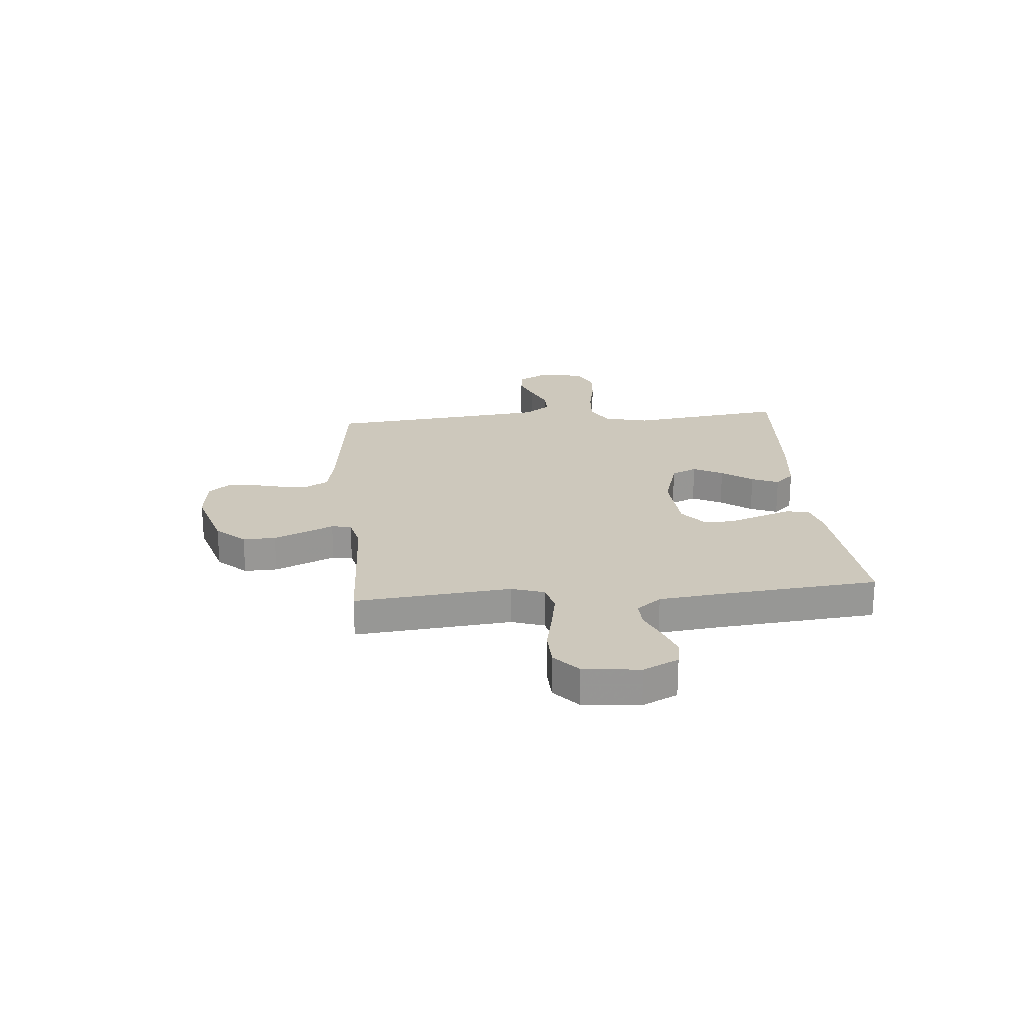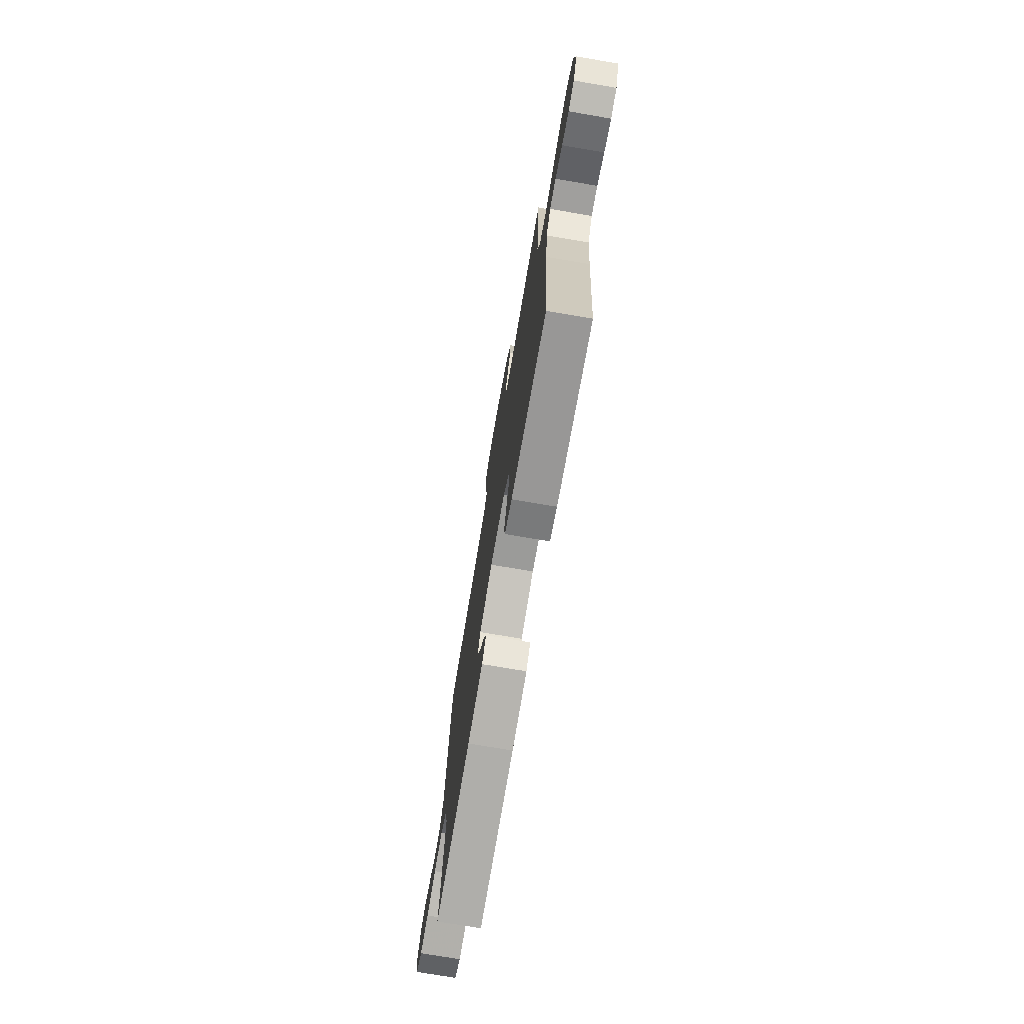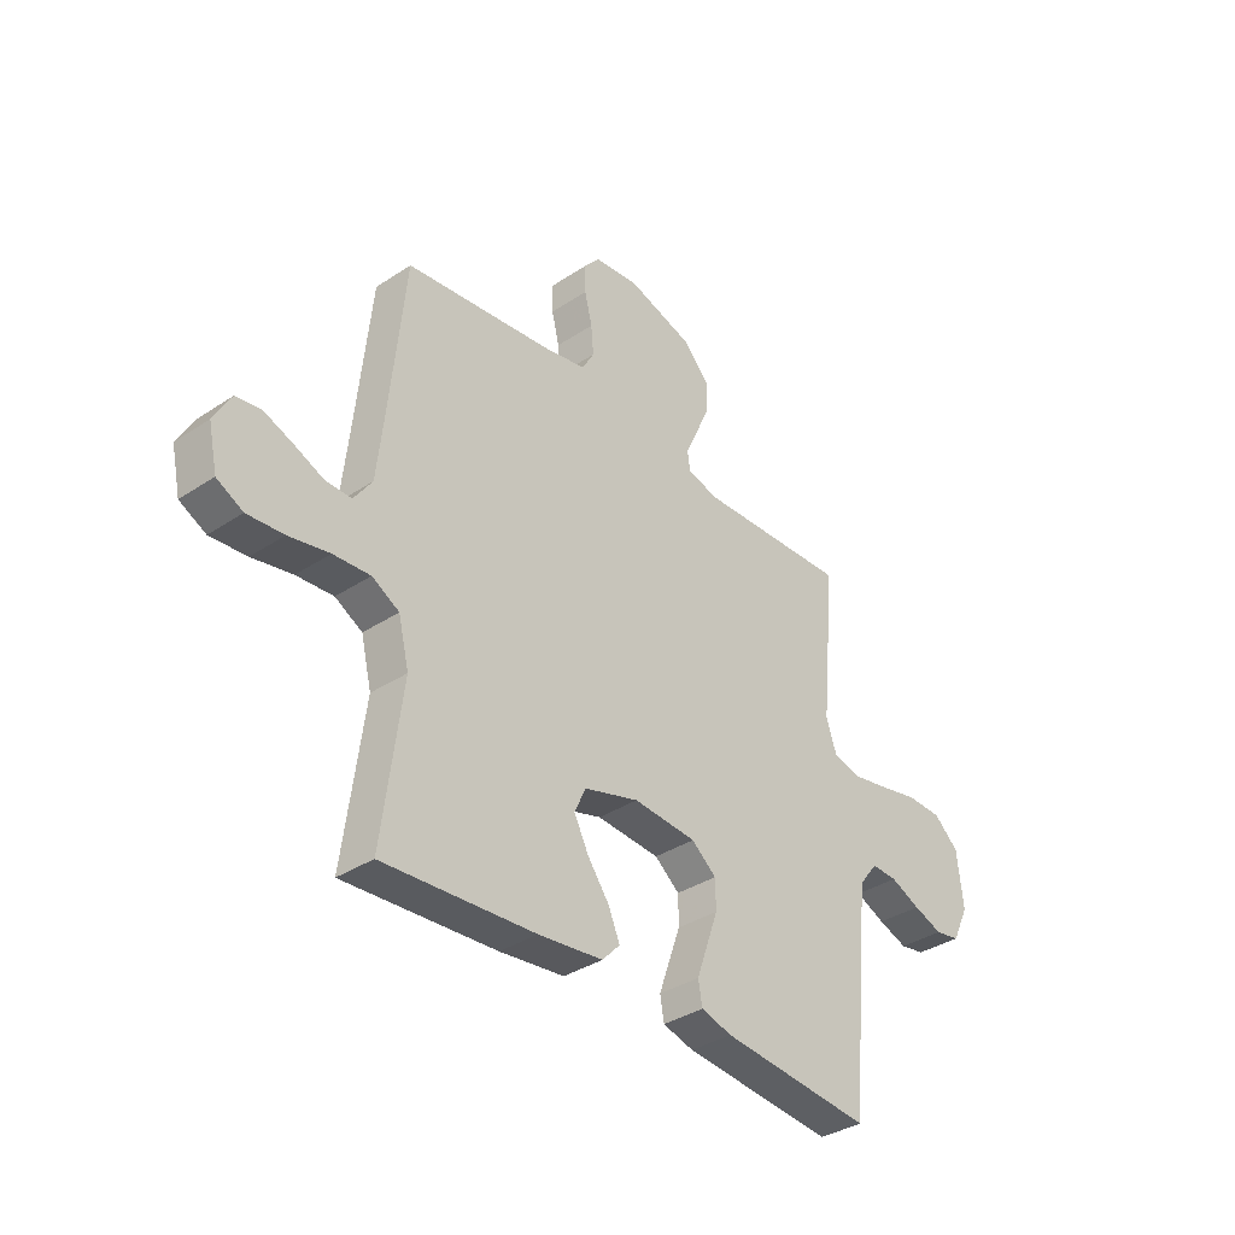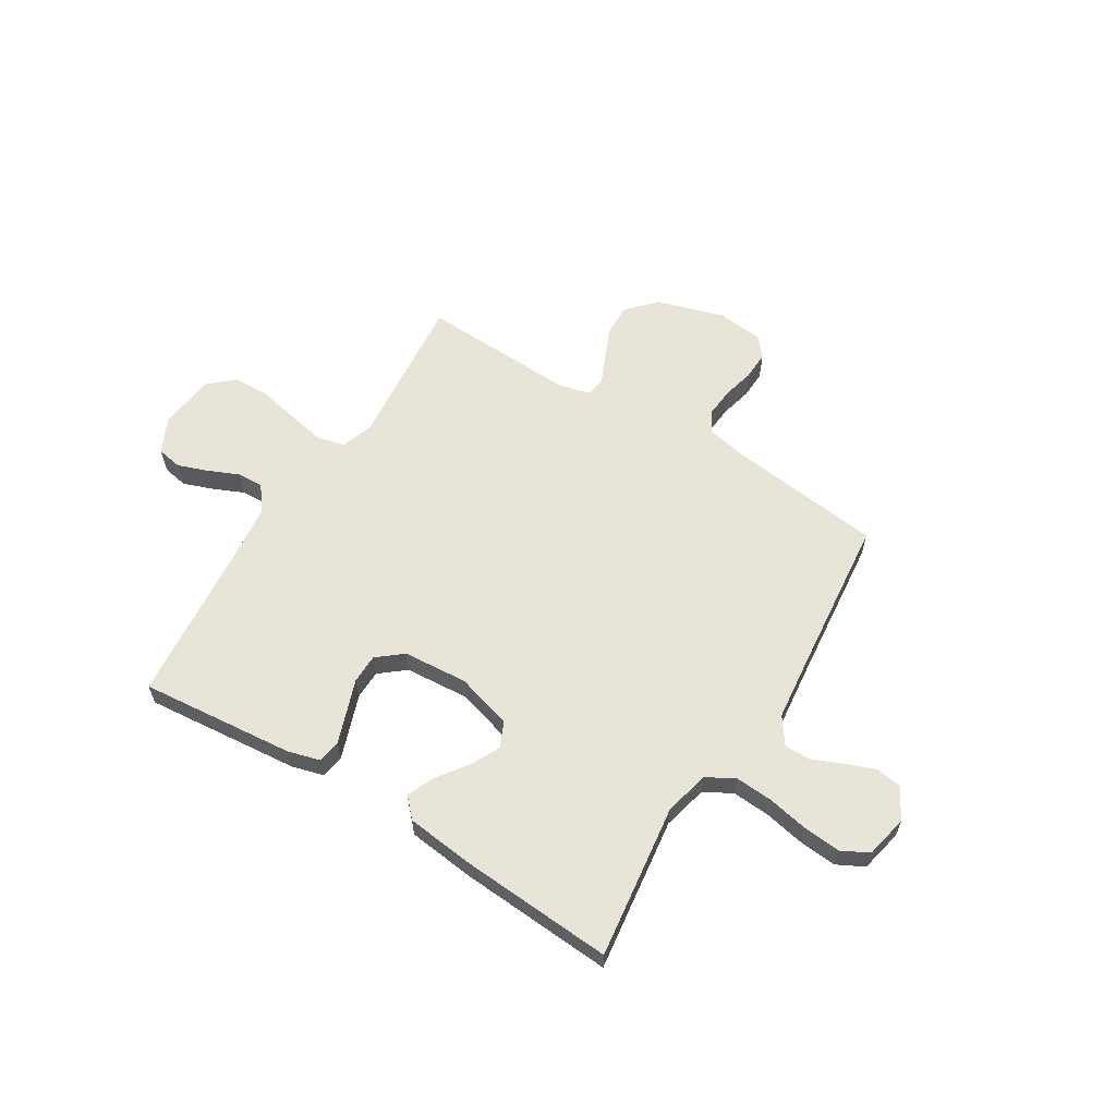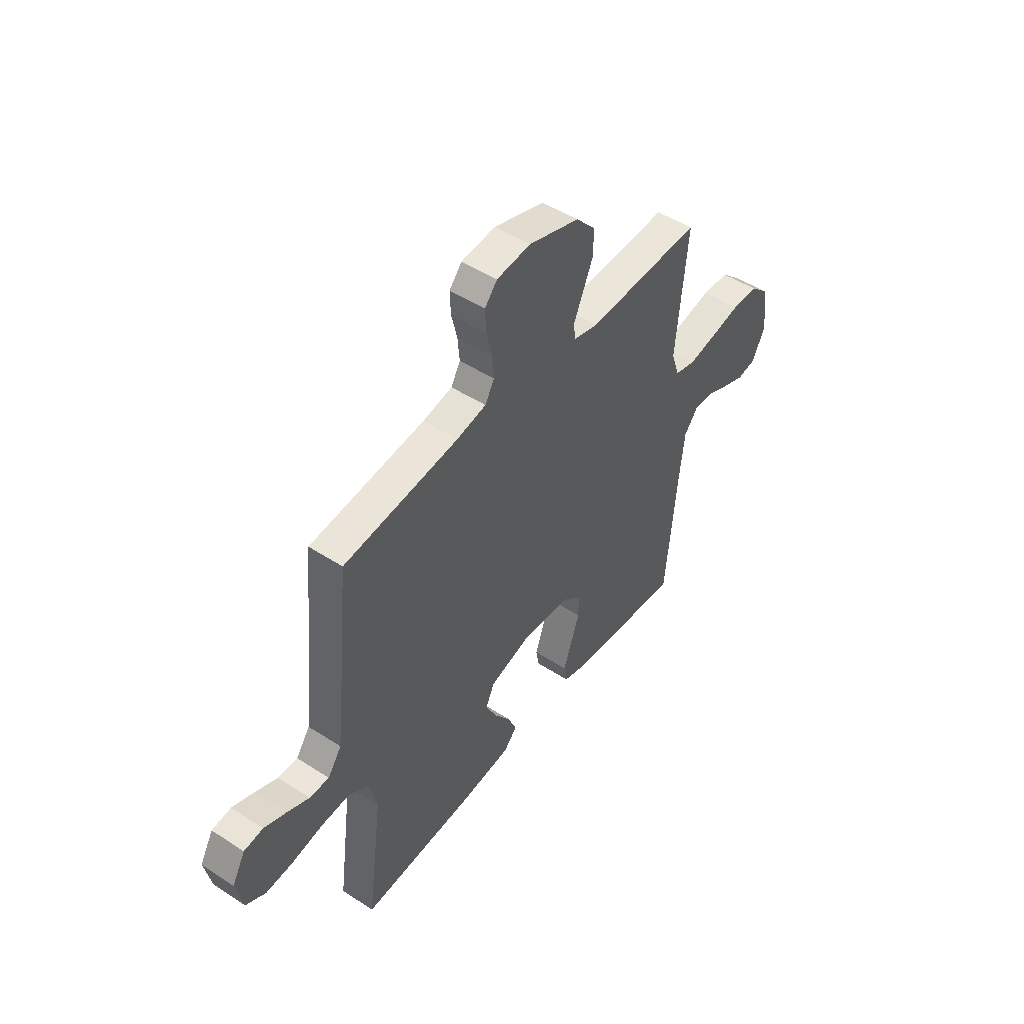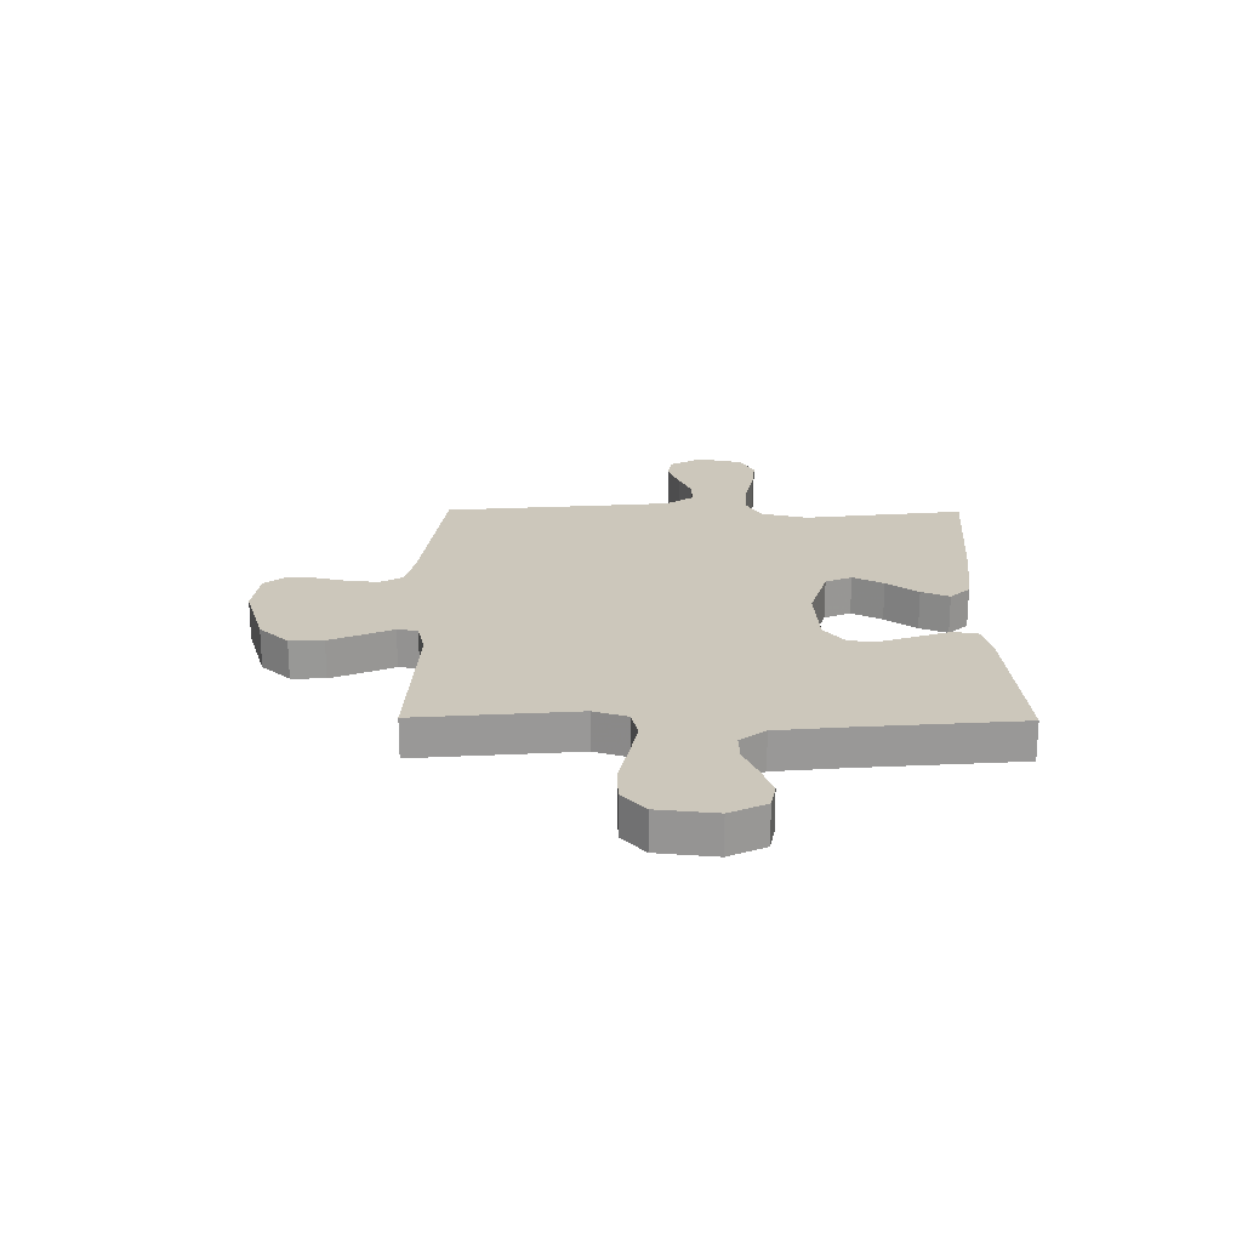
<metadata>
{"format":"obj","ext":"obj","renderer":"f3d","projection":"perspective","resolution":1024,"background":"white","views":[{"elev":22.2,"azim":85.0,"up":"+Y"},{"elev":-73.7,"azim":80.3,"up":"+Z"},{"elev":-35.8,"azim":-49.0,"up":"+Z"},{"elev":60.7,"azim":-148.4,"up":"+Y"},{"elev":48.0,"azim":-53.9,"up":"+Z"},{"elev":21.7,"azim":90.6,"up":"+Y"}]}
</metadata>
<code>
v -0.5 0.07 -0.5
v -0.461 0.07 -0.2
v -0.482 0.07 -0.113
v -0.536 0.07 -0.083
v -0.609 0.07 -0.088
v -0.689 0.07 -0.104
v -0.761 0.07 -0.11
v -0.813 0.07 -0.083
v -0.831 0.07 0
v -0.797 0.07 0.061
v -0.747 0.07 0.068
v -0.689 0.07 0.046
v -0.631 0.07 0.021
v -0.58 0.07 0.021
v -0.544 0.07 0.072
v -0.53 0.07 0.2
v -0.5 0.07 0.5
v -0.2 0.07 0.536
v -0.123 0.07 0.552
v -0.099 0.07 0.594
v -0.104 0.07 0.651
v -0.119 0.07 0.712
v -0.121 0.07 0.766
v -0.089 0.07 0.804
v 0 0.07 0.814
v 0.132 0.07 0.774
v 0.183 0.07 0.719
v 0.181 0.07 0.656
v 0.154 0.07 0.594
v 0.13 0.07 0.54
v 0.136 0.07 0.502
v 0.2 0.07 0.487
v 0.5 0.07 0.5
v 0.471 0.07 0.2
v 0.492 0.07 0.137
v 0.546 0.07 0.124
v 0.619 0.07 0.138
v 0.698 0.07 0.155
v 0.768 0.07 0.153
v 0.817 0.07 0.109
v 0.829 0.07 0
v 0.796 0.07 -0.068
v 0.747 0.07 -0.077
v 0.689 0.07 -0.056
v 0.63 0.07 -0.03
v 0.579 0.07 -0.028
v 0.542 0.07 -0.075
v 0.528 0.07 -0.2
v 0.5 0.07 -0.5
v 0.2 0.07 -0.472
v 0.139 0.07 -0.455
v 0.131 0.07 -0.41
v 0.152 0.07 -0.35
v 0.175 0.07 -0.285
v 0.174 0.07 -0.228
v 0.125 0.07 -0.188
v 0 0.07 -0.179
v -0.109 0.07 -0.211
v -0.131 0.07 -0.26
v -0.102 0.07 -0.317
v -0.059 0.07 -0.376
v -0.037 0.07 -0.428
v -0.072 0.07 -0.465
v -0.2 0.07 -0.48
v -0.5 0 -0.5
v -0.461 0 -0.2
v -0.482 0 -0.113
v -0.536 0 -0.083
v -0.609 0 -0.088
v -0.689 0 -0.104
v -0.761 0 -0.11
v -0.813 0 -0.083
v -0.831 0 0
v -0.797 0 0.061
v -0.747 0 0.068
v -0.689 0 0.046
v -0.631 0 0.021
v -0.58 0 0.021
v -0.544 0 0.072
v -0.53 0 0.2
v -0.5 0 0.5
v -0.2 0 0.536
v -0.123 0 0.552
v -0.099 0 0.594
v -0.104 0 0.651
v -0.119 0 0.712
v -0.121 0 0.766
v -0.089 0 0.804
v 0 0 0.814
v 0.132 0 0.774
v 0.183 0 0.719
v 0.181 0 0.656
v 0.154 0 0.594
v 0.13 0 0.54
v 0.136 0 0.502
v 0.2 0 0.487
v 0.5 0 0.5
v 0.471 0 0.2
v 0.492 0 0.137
v 0.546 0 0.124
v 0.619 0 0.138
v 0.698 0 0.155
v 0.768 0 0.153
v 0.817 0 0.109
v 0.829 0 0
v 0.796 0 -0.068
v 0.747 0 -0.077
v 0.689 0 -0.056
v 0.63 0 -0.03
v 0.579 0 -0.028
v 0.542 0 -0.075
v 0.528 0 -0.2
v 0.5 0 -0.5
v 0.2 0 -0.472
v 0.139 0 -0.455
v 0.131 0 -0.41
v 0.152 0 -0.35
v 0.175 0 -0.285
v 0.174 0 -0.228
v 0.125 0 -0.188
v 0 0 -0.179
v -0.109 0 -0.211
v -0.131 0 -0.26
v -0.102 0 -0.317
v -0.059 0 -0.376
v -0.037 0 -0.428
v -0.072 0 -0.465
v -0.2 0 -0.48
f 63 64 1 2
f 60 61 62 63
f 59 60 63 2
f 58 59 2 3
f 57 58 3 4
f 56 57 4
f 51 52 53 54
f 49 50 51 54
f 48 49 54 55
f 47 48 55 56
f 42 43 44 45
f 40 41 42 45
f 40 45 46
f 37 38 39 40
f 36 37 40 46
f 35 36 46 47
f 32 33 34
f 31 32 34 35
f 27 28 29 30
f 25 26 27 30
f 25 30 31
f 24 25 31
f 21 22 23 24
f 20 21 24 31
f 19 20 31 35
f 16 17 18
f 15 16 18 19
f 14 15 19 35
f 10 11 12 13
f 8 9 10 13
f 8 13 14
f 5 6 7 8
f 4 5 8 14
f 35 47 56
f 4 14 35 56
f 66 65 128 127
f 127 126 125 124
f 66 127 124 123
f 67 66 123 122
f 68 67 122 121
f 68 121 120
f 118 117 116 115
f 118 115 114 113
f 119 118 113 112
f 120 119 112 111
f 109 108 107 106
f 109 106 105 104
f 110 109 104
f 104 103 102 101
f 110 104 101 100
f 111 110 100 99
f 98 97 96
f 99 98 96 95
f 94 93 92 91
f 94 91 90 89
f 95 94 89
f 95 89 88
f 88 87 86 85
f 95 88 85 84
f 99 95 84 83
f 82 81 80
f 83 82 80 79
f 99 83 79 78
f 77 76 75 74
f 77 74 73 72
f 78 77 72
f 72 71 70 69
f 78 72 69 68
f 120 111 99
f 120 99 78 68
f 1 65 66 2
f 2 66 67 3
f 3 67 68 4
f 4 68 69 5
f 5 69 70 6
f 6 70 71 7
f 7 71 72 8
f 8 72 73 9
f 9 73 74 10
f 10 74 75 11
f 11 75 76 12
f 12 76 77 13
f 13 77 78 14
f 14 78 79 15
f 15 79 80 16
f 16 80 81 17
f 17 81 82 18
f 18 82 83 19
f 19 83 84 20
f 20 84 85 21
f 21 85 86 22
f 22 86 87 23
f 23 87 88 24
f 24 88 89 25
f 25 89 90 26
f 26 90 91 27
f 27 91 92 28
f 28 92 93 29
f 29 93 94 30
f 30 94 95 31
f 31 95 96 32
f 32 96 97 33
f 33 97 98 34
f 34 98 99 35
f 35 99 100 36
f 36 100 101 37
f 37 101 102 38
f 38 102 103 39
f 39 103 104 40
f 40 104 105 41
f 41 105 106 42
f 42 106 107 43
f 43 107 108 44
f 44 108 109 45
f 45 109 110 46
f 46 110 111 47
f 47 111 112 48
f 48 112 113 49
f 49 113 114 50
f 50 114 115 51
f 51 115 116 52
f 52 116 117 53
f 53 117 118 54
f 54 118 119 55
f 55 119 120 56
f 56 120 121 57
f 57 121 122 58
f 58 122 123 59
f 59 123 124 60
f 60 124 125 61
f 61 125 126 62
f 62 126 127 63
f 63 127 128 64
f 64 128 65 1

</code>
